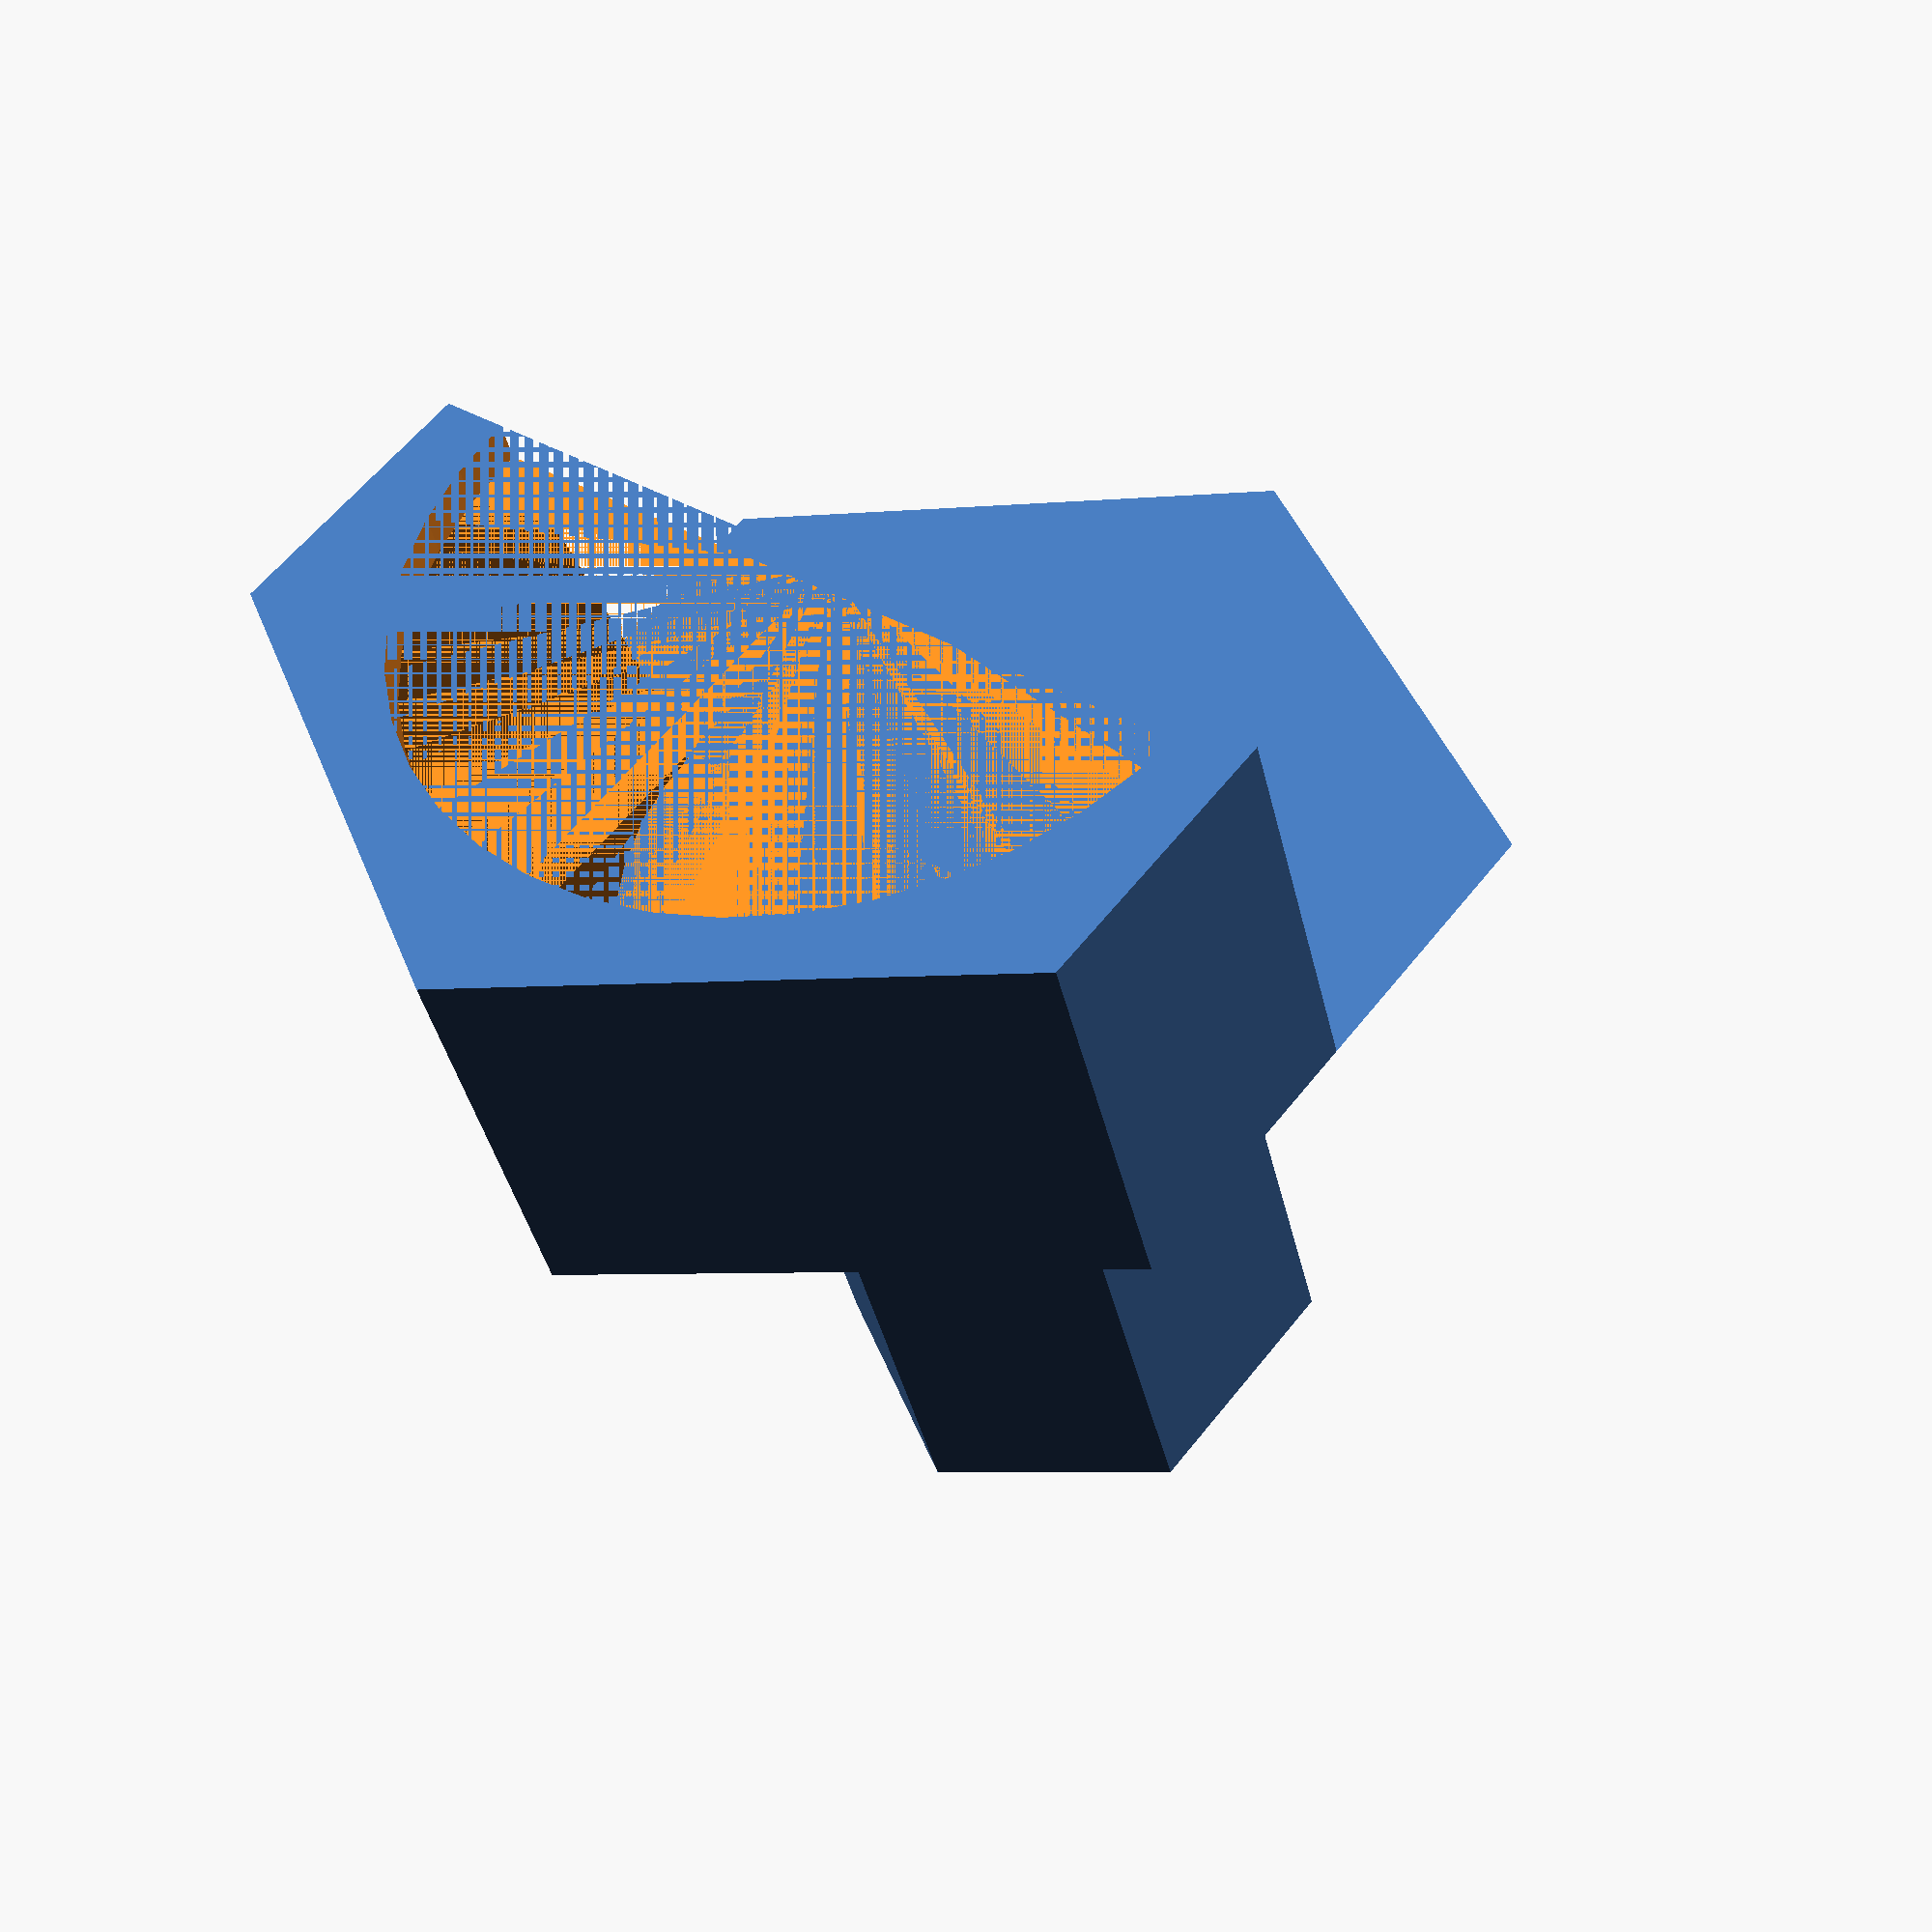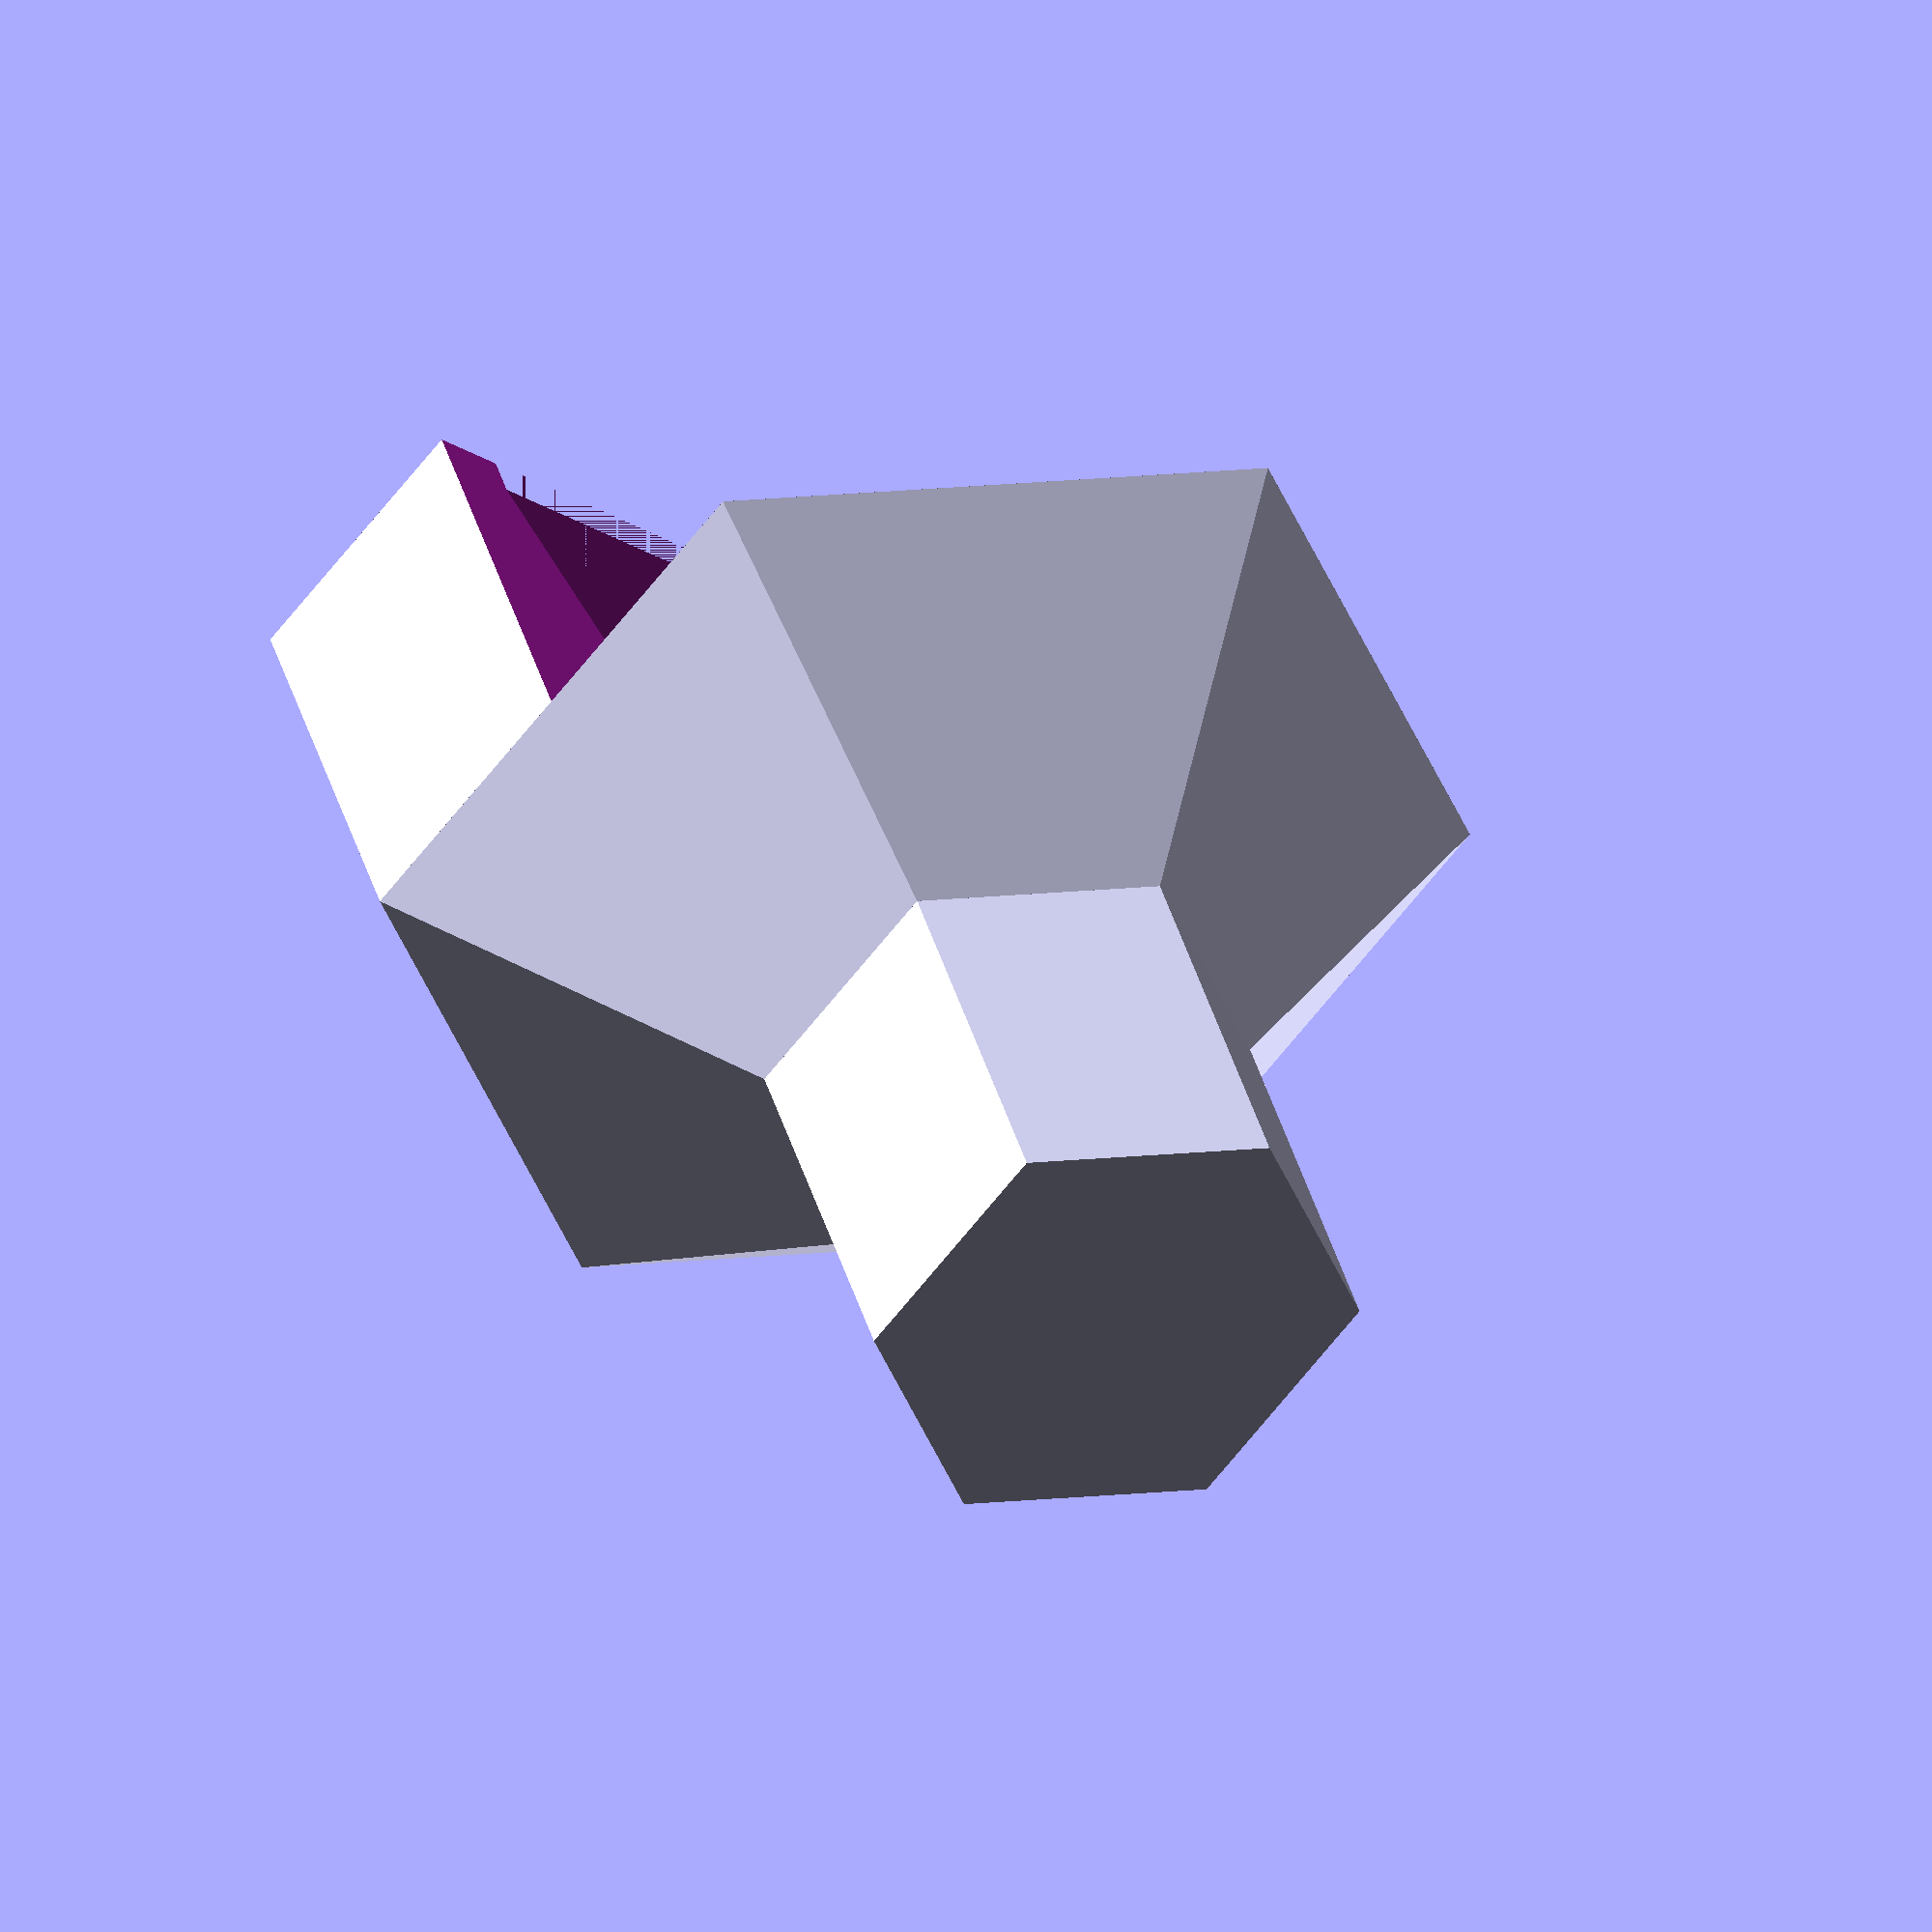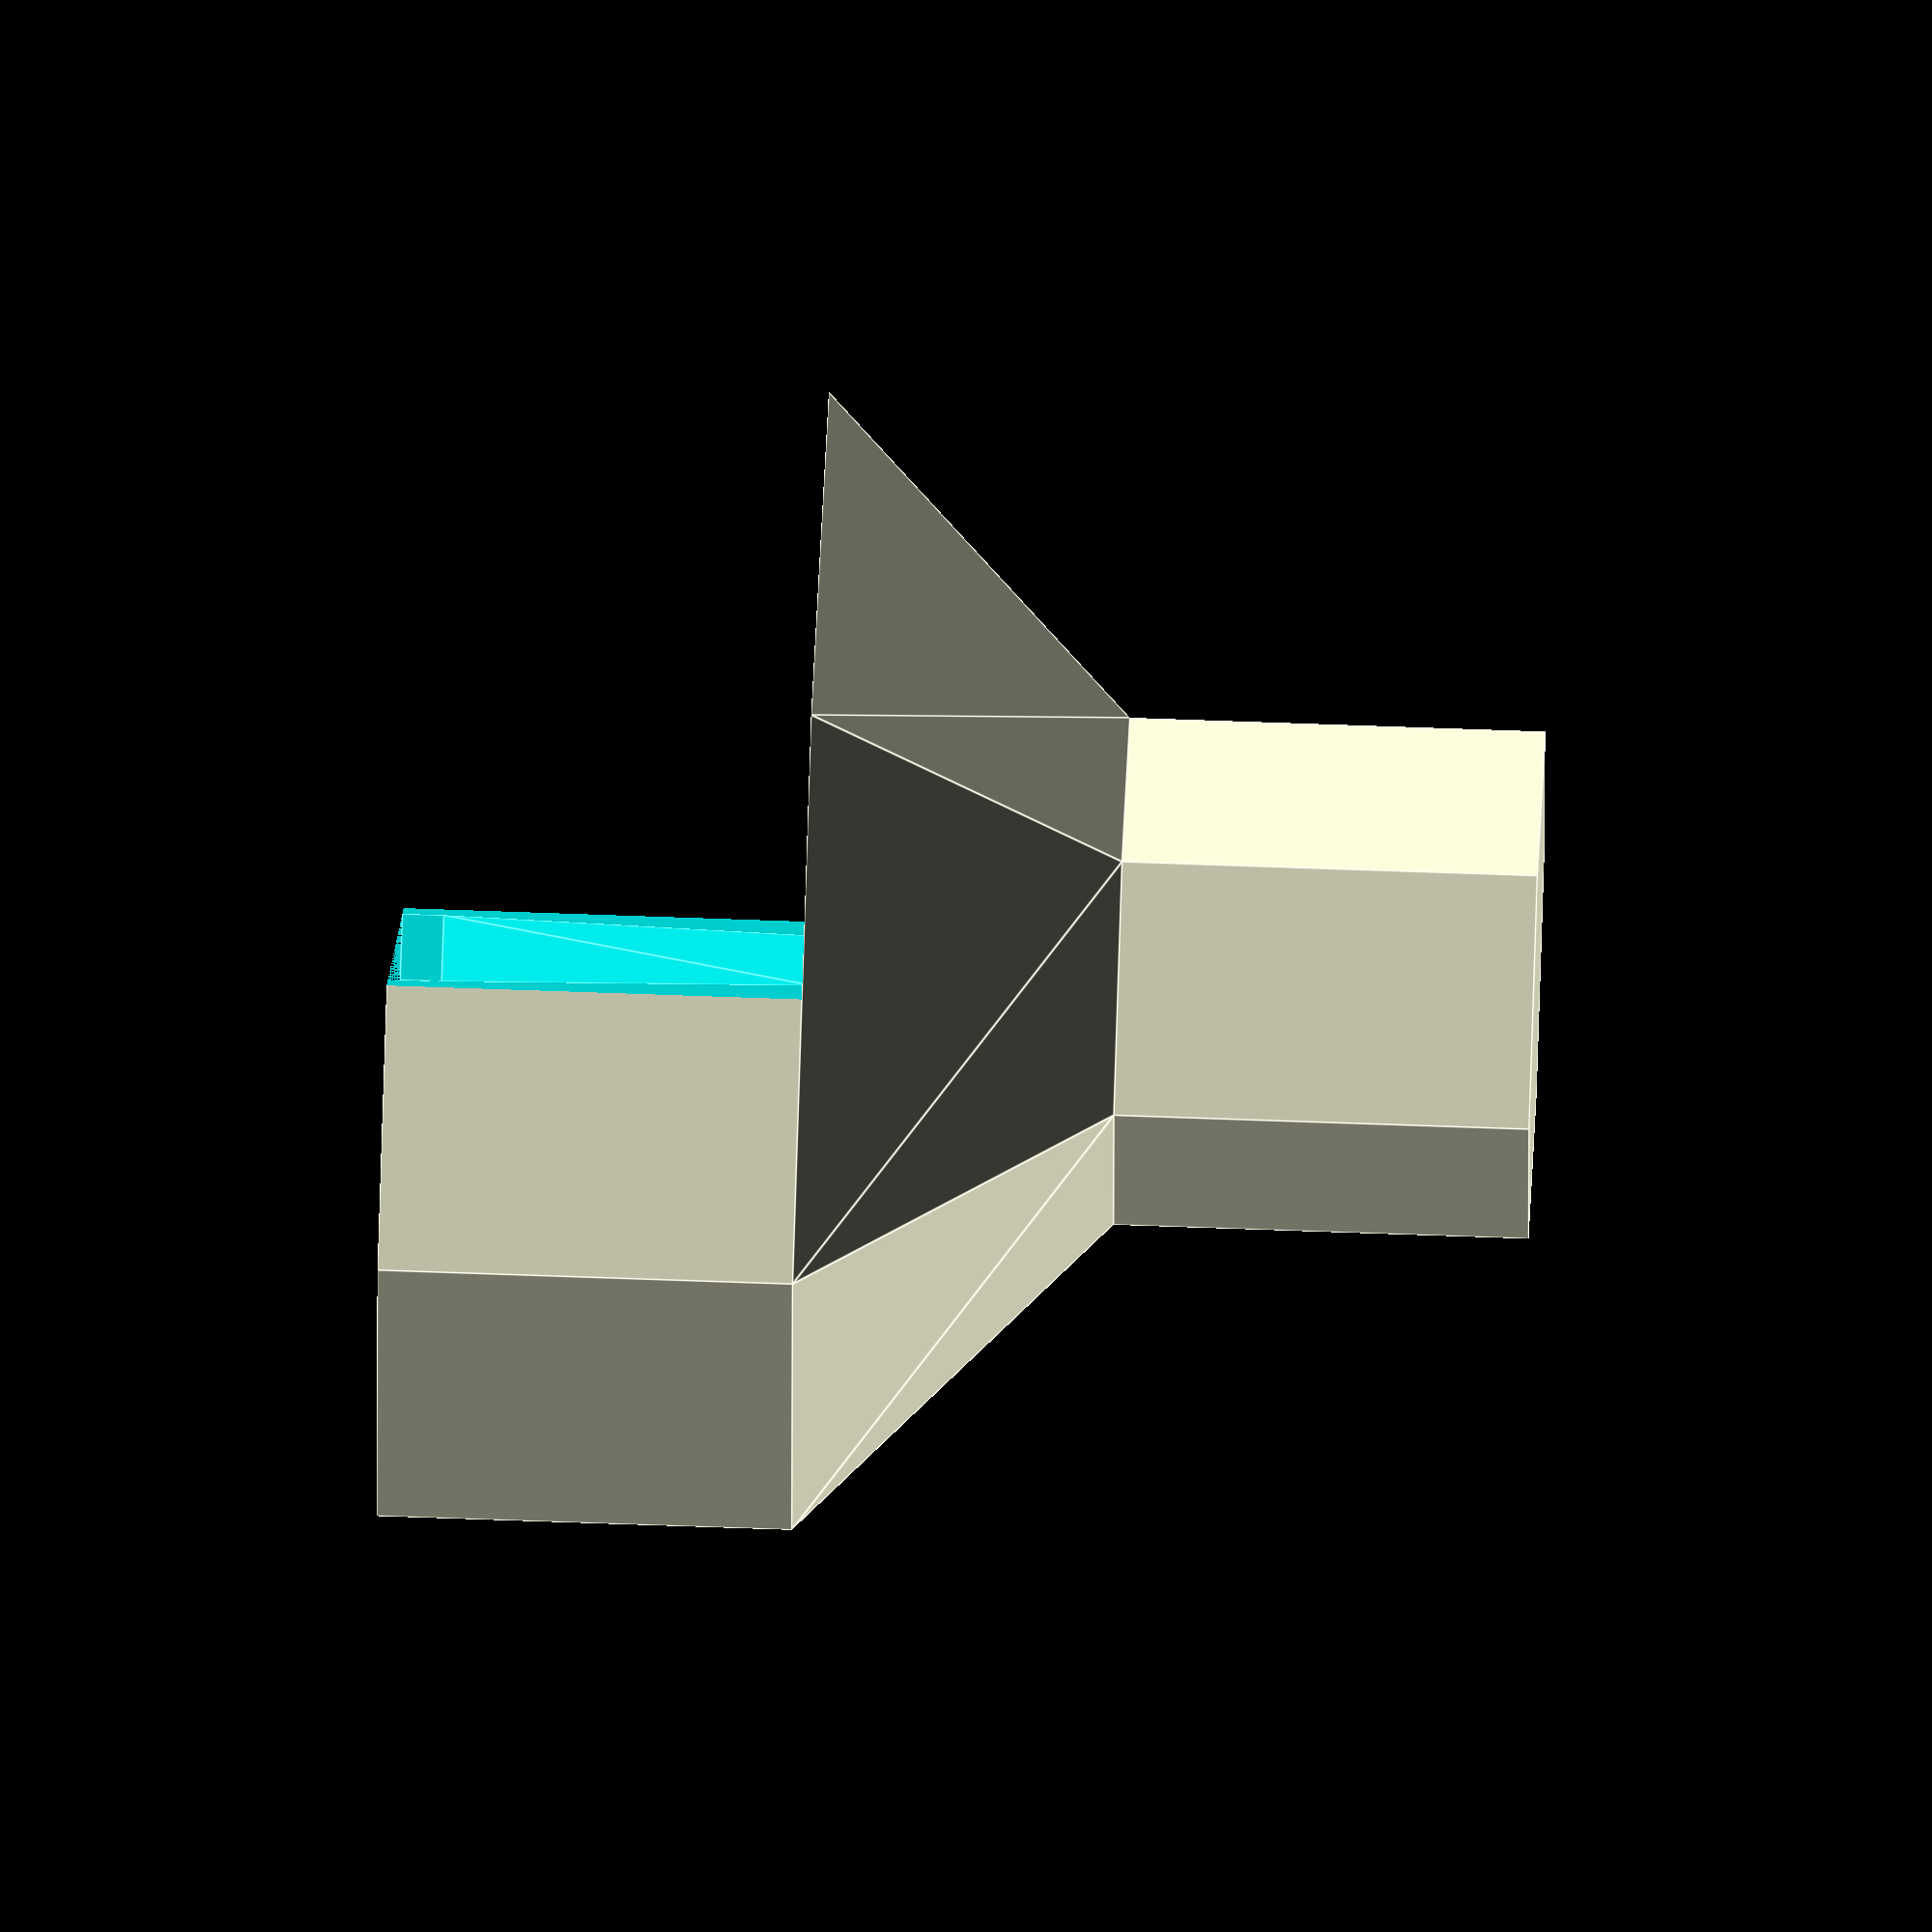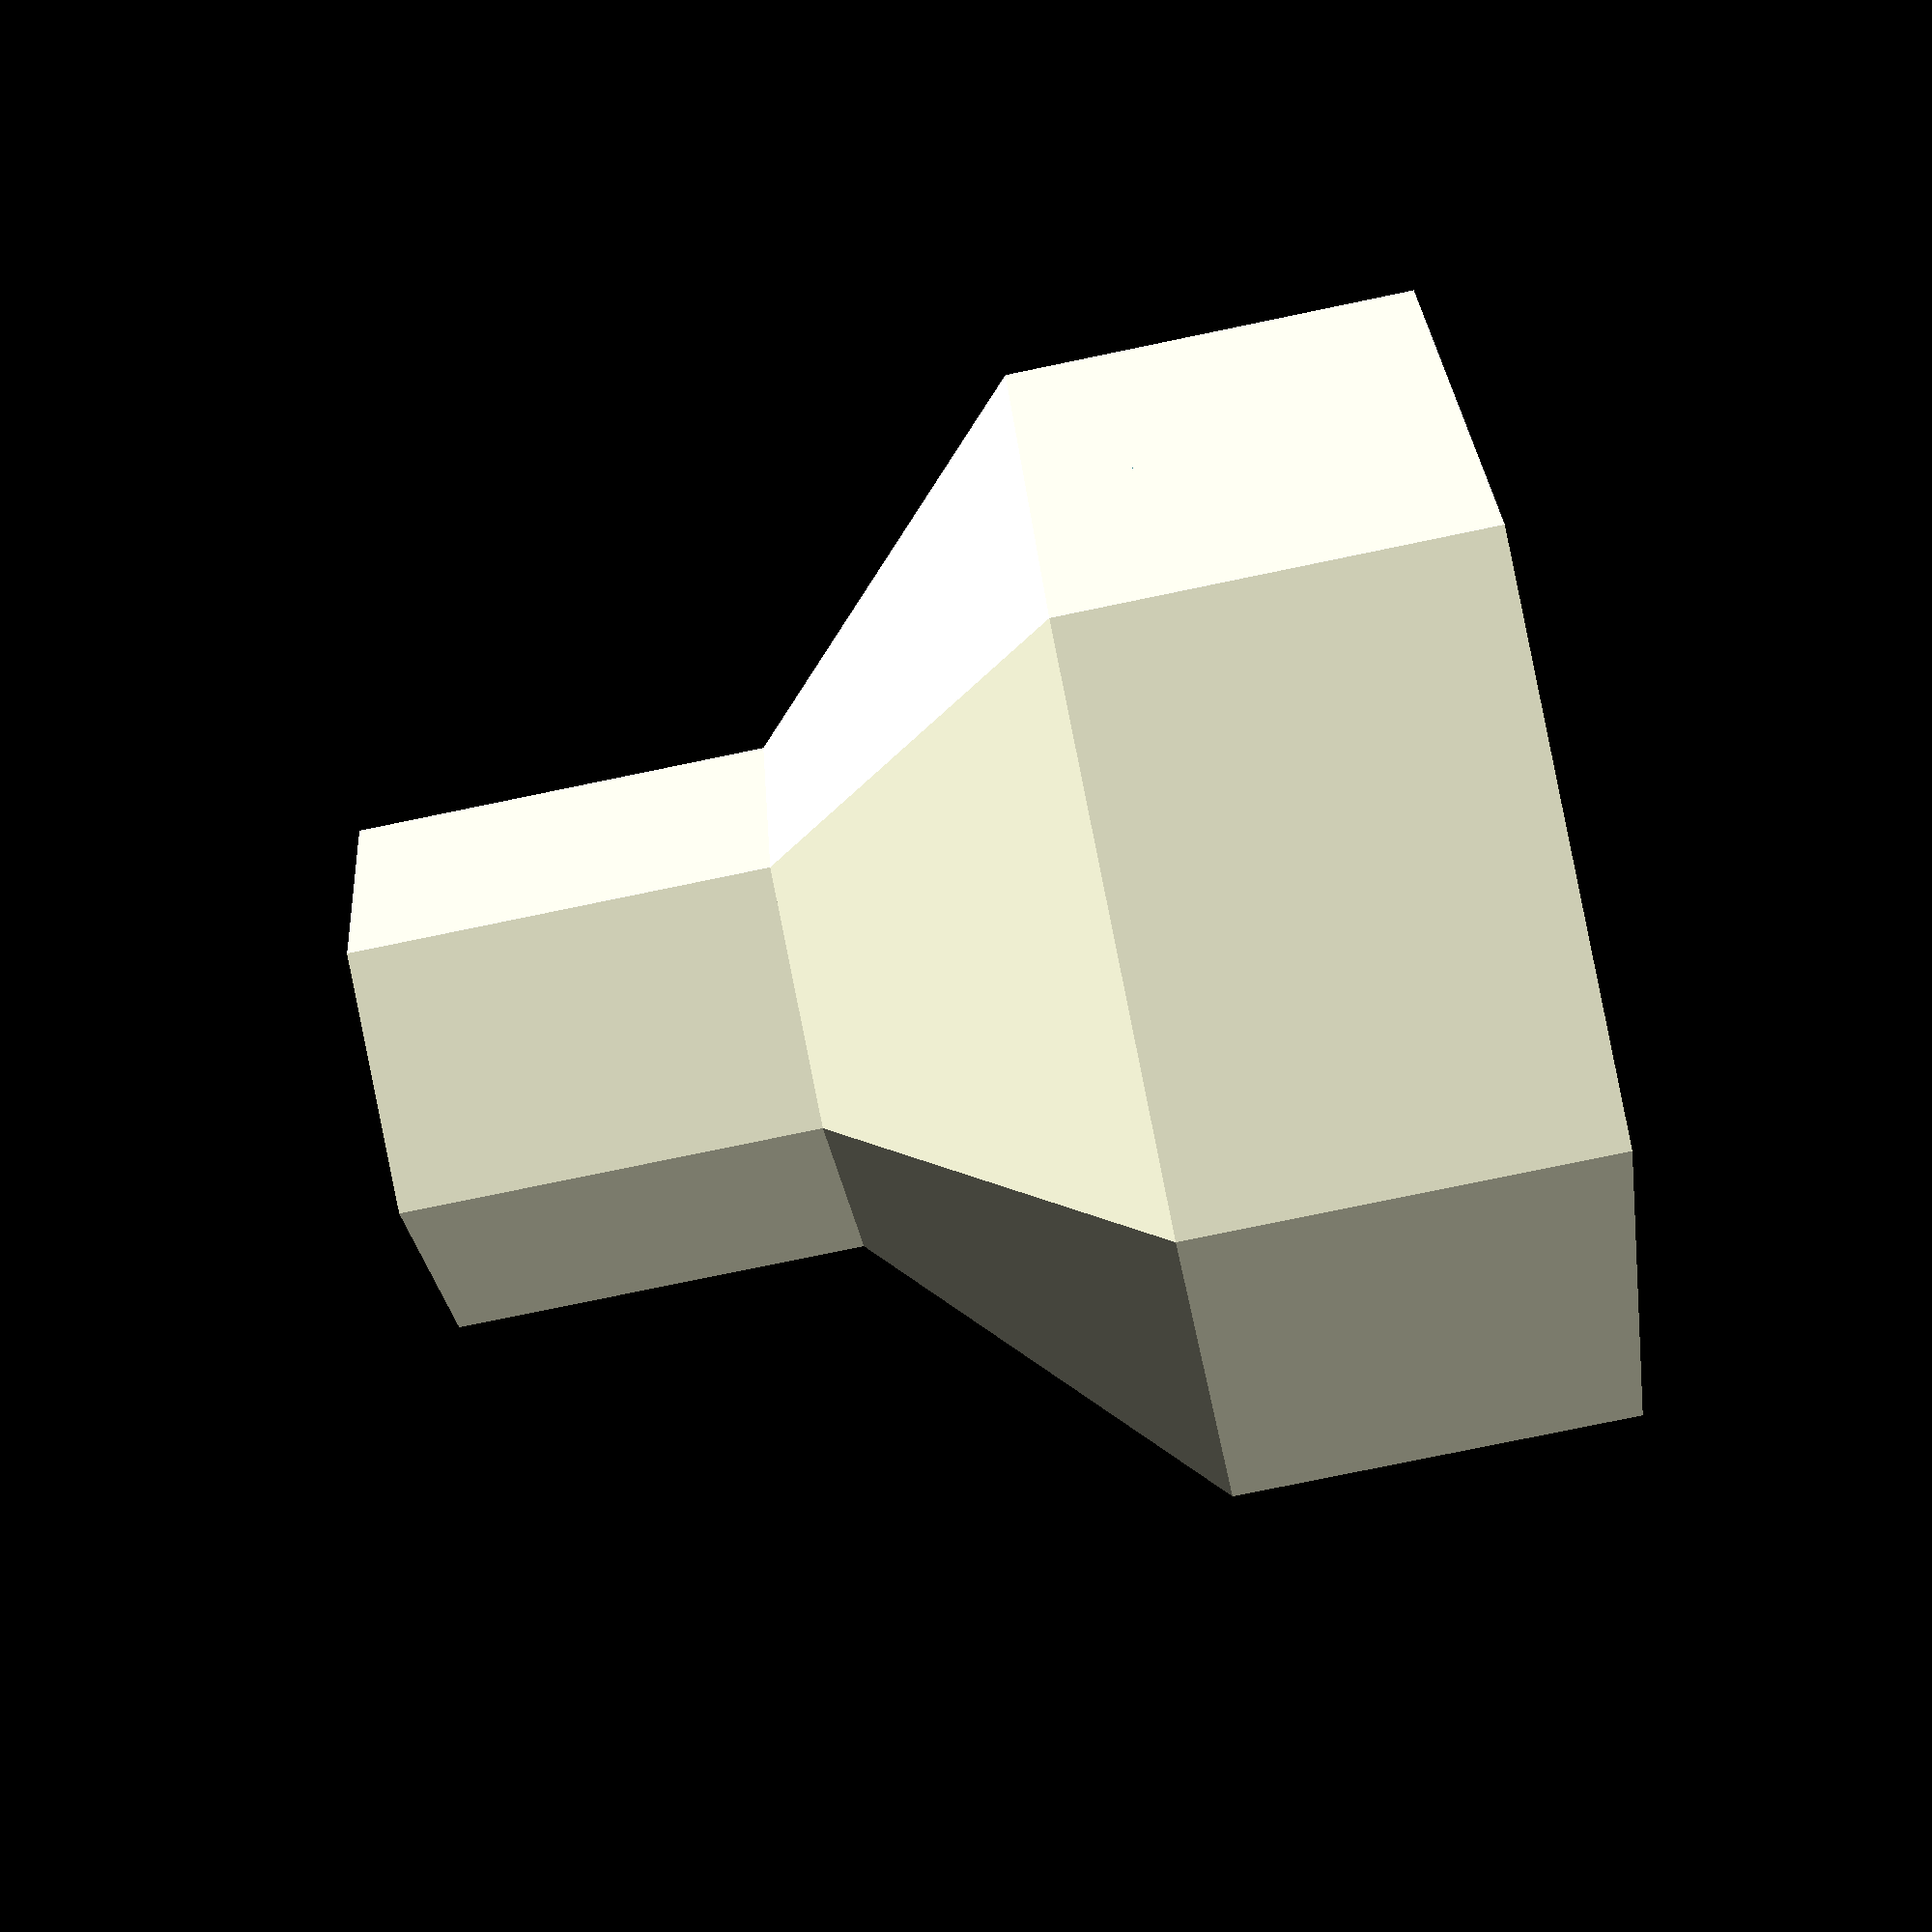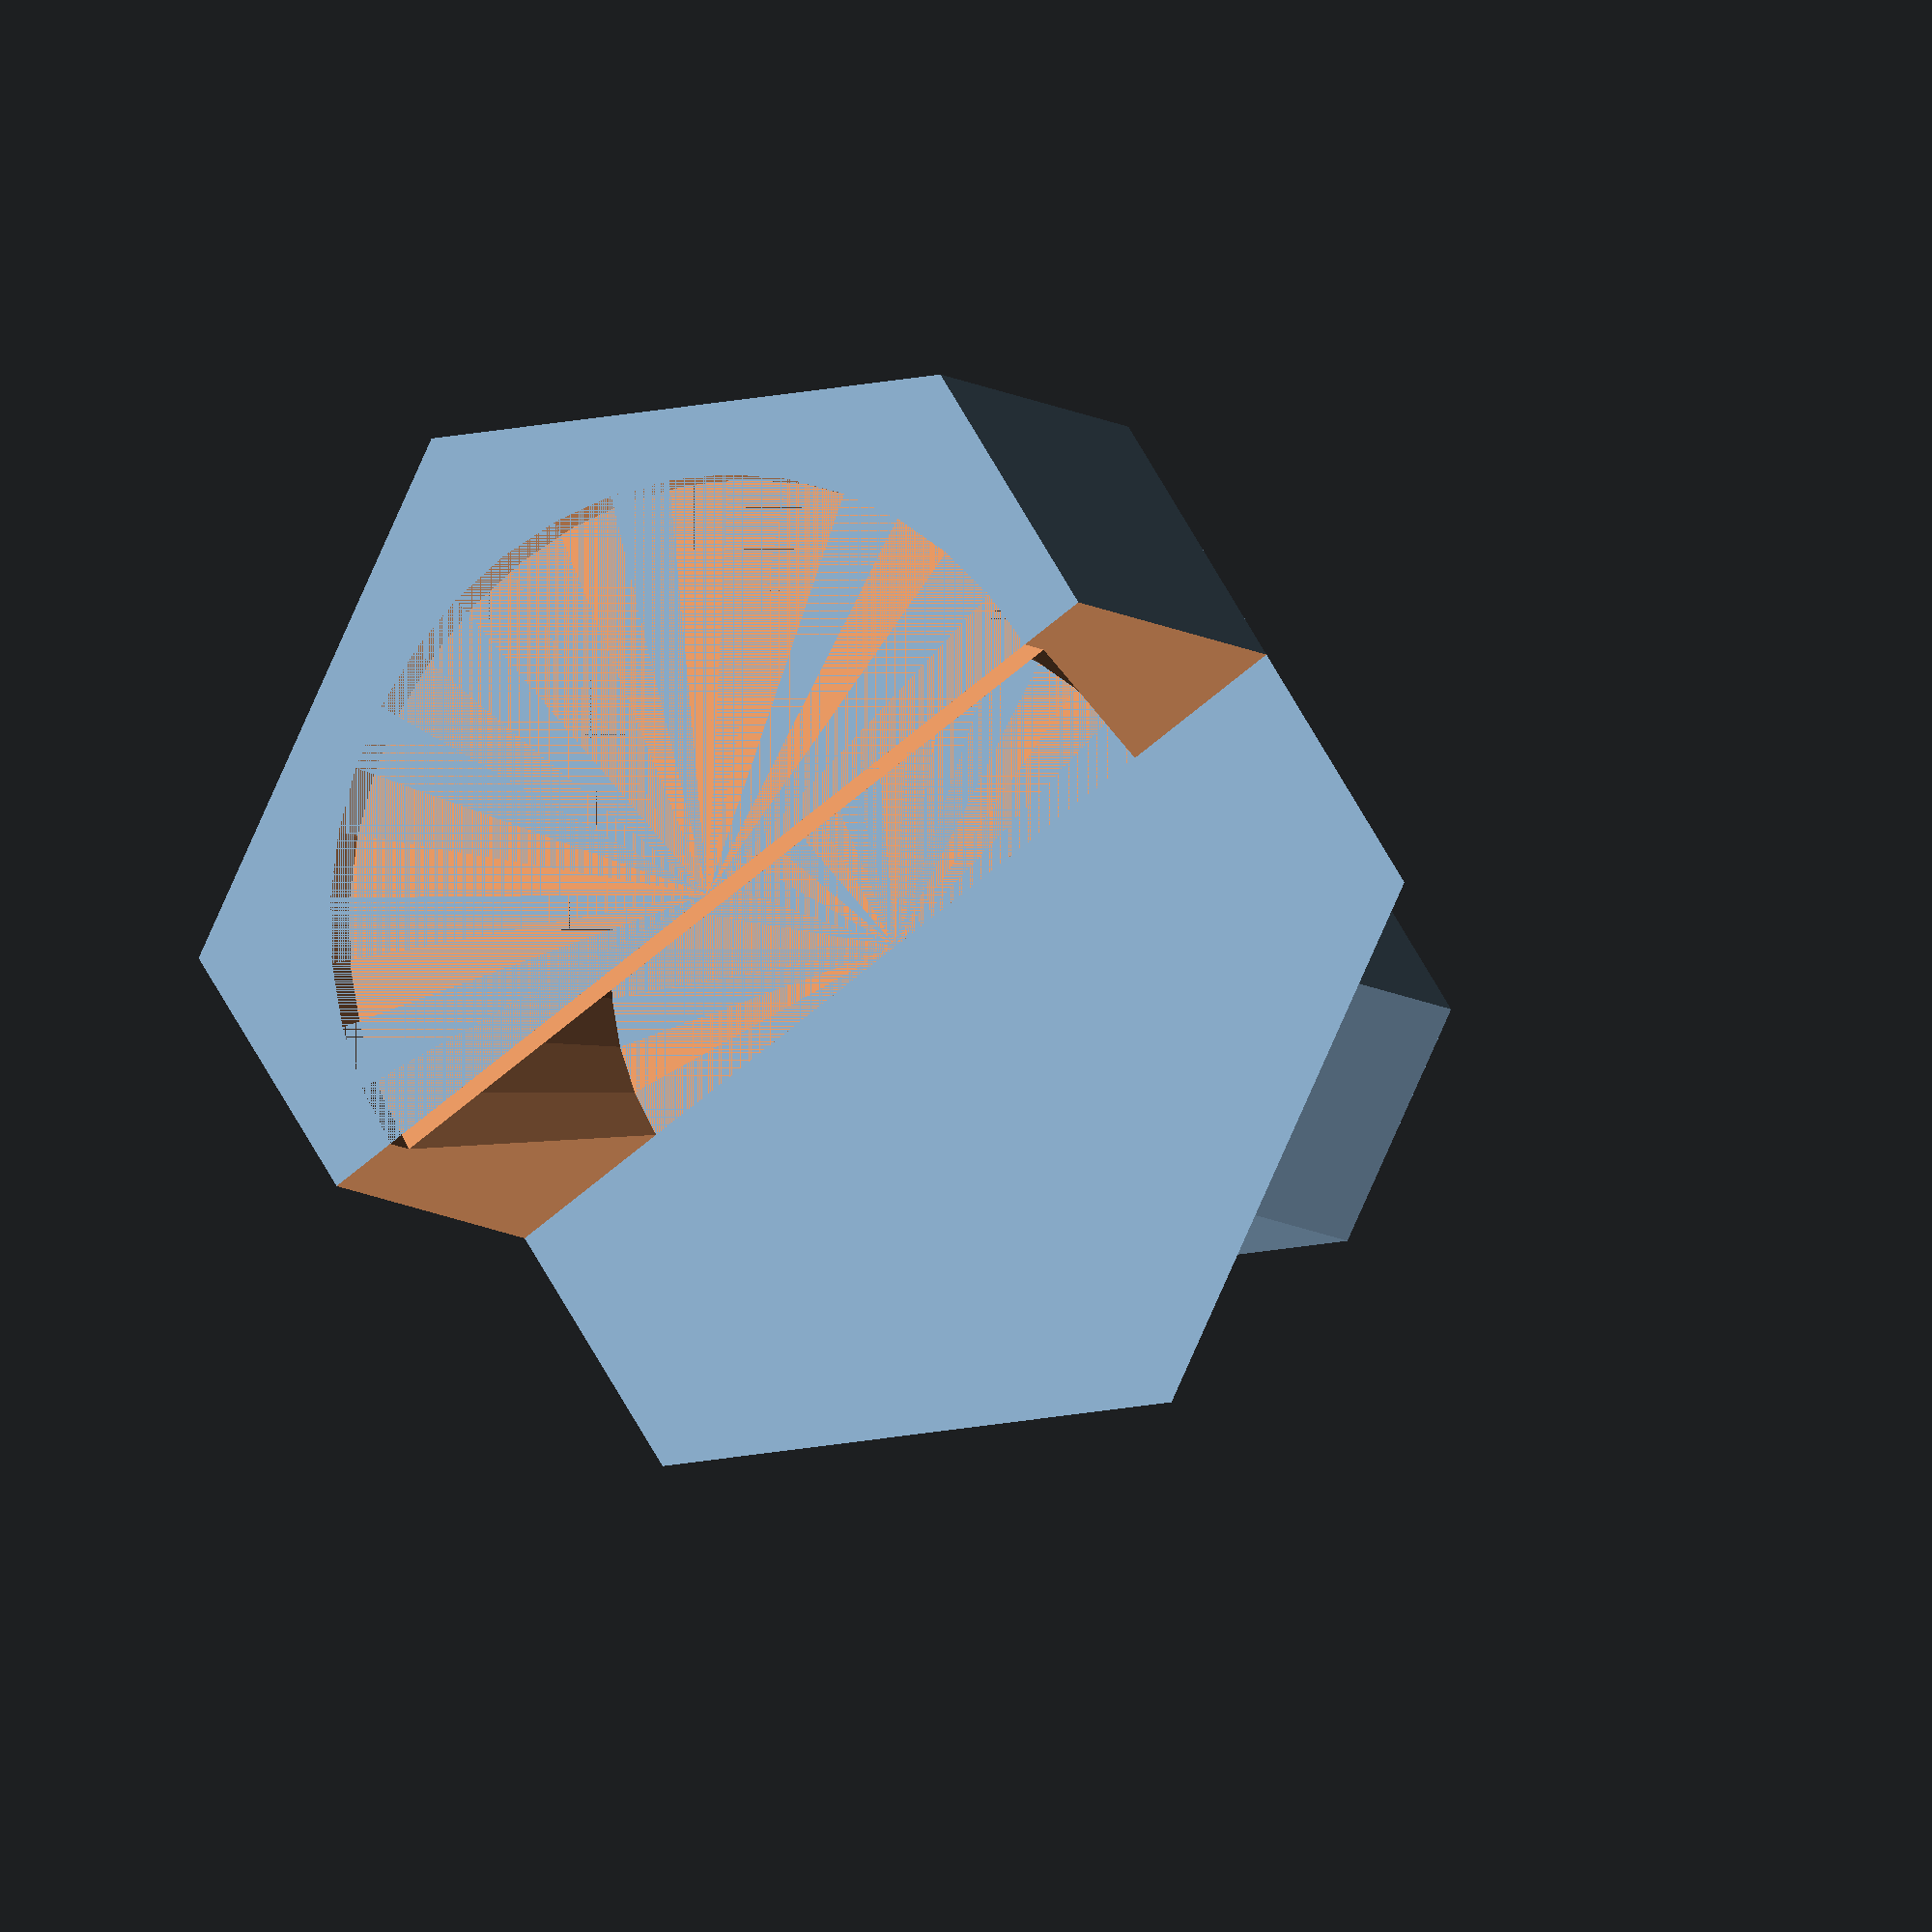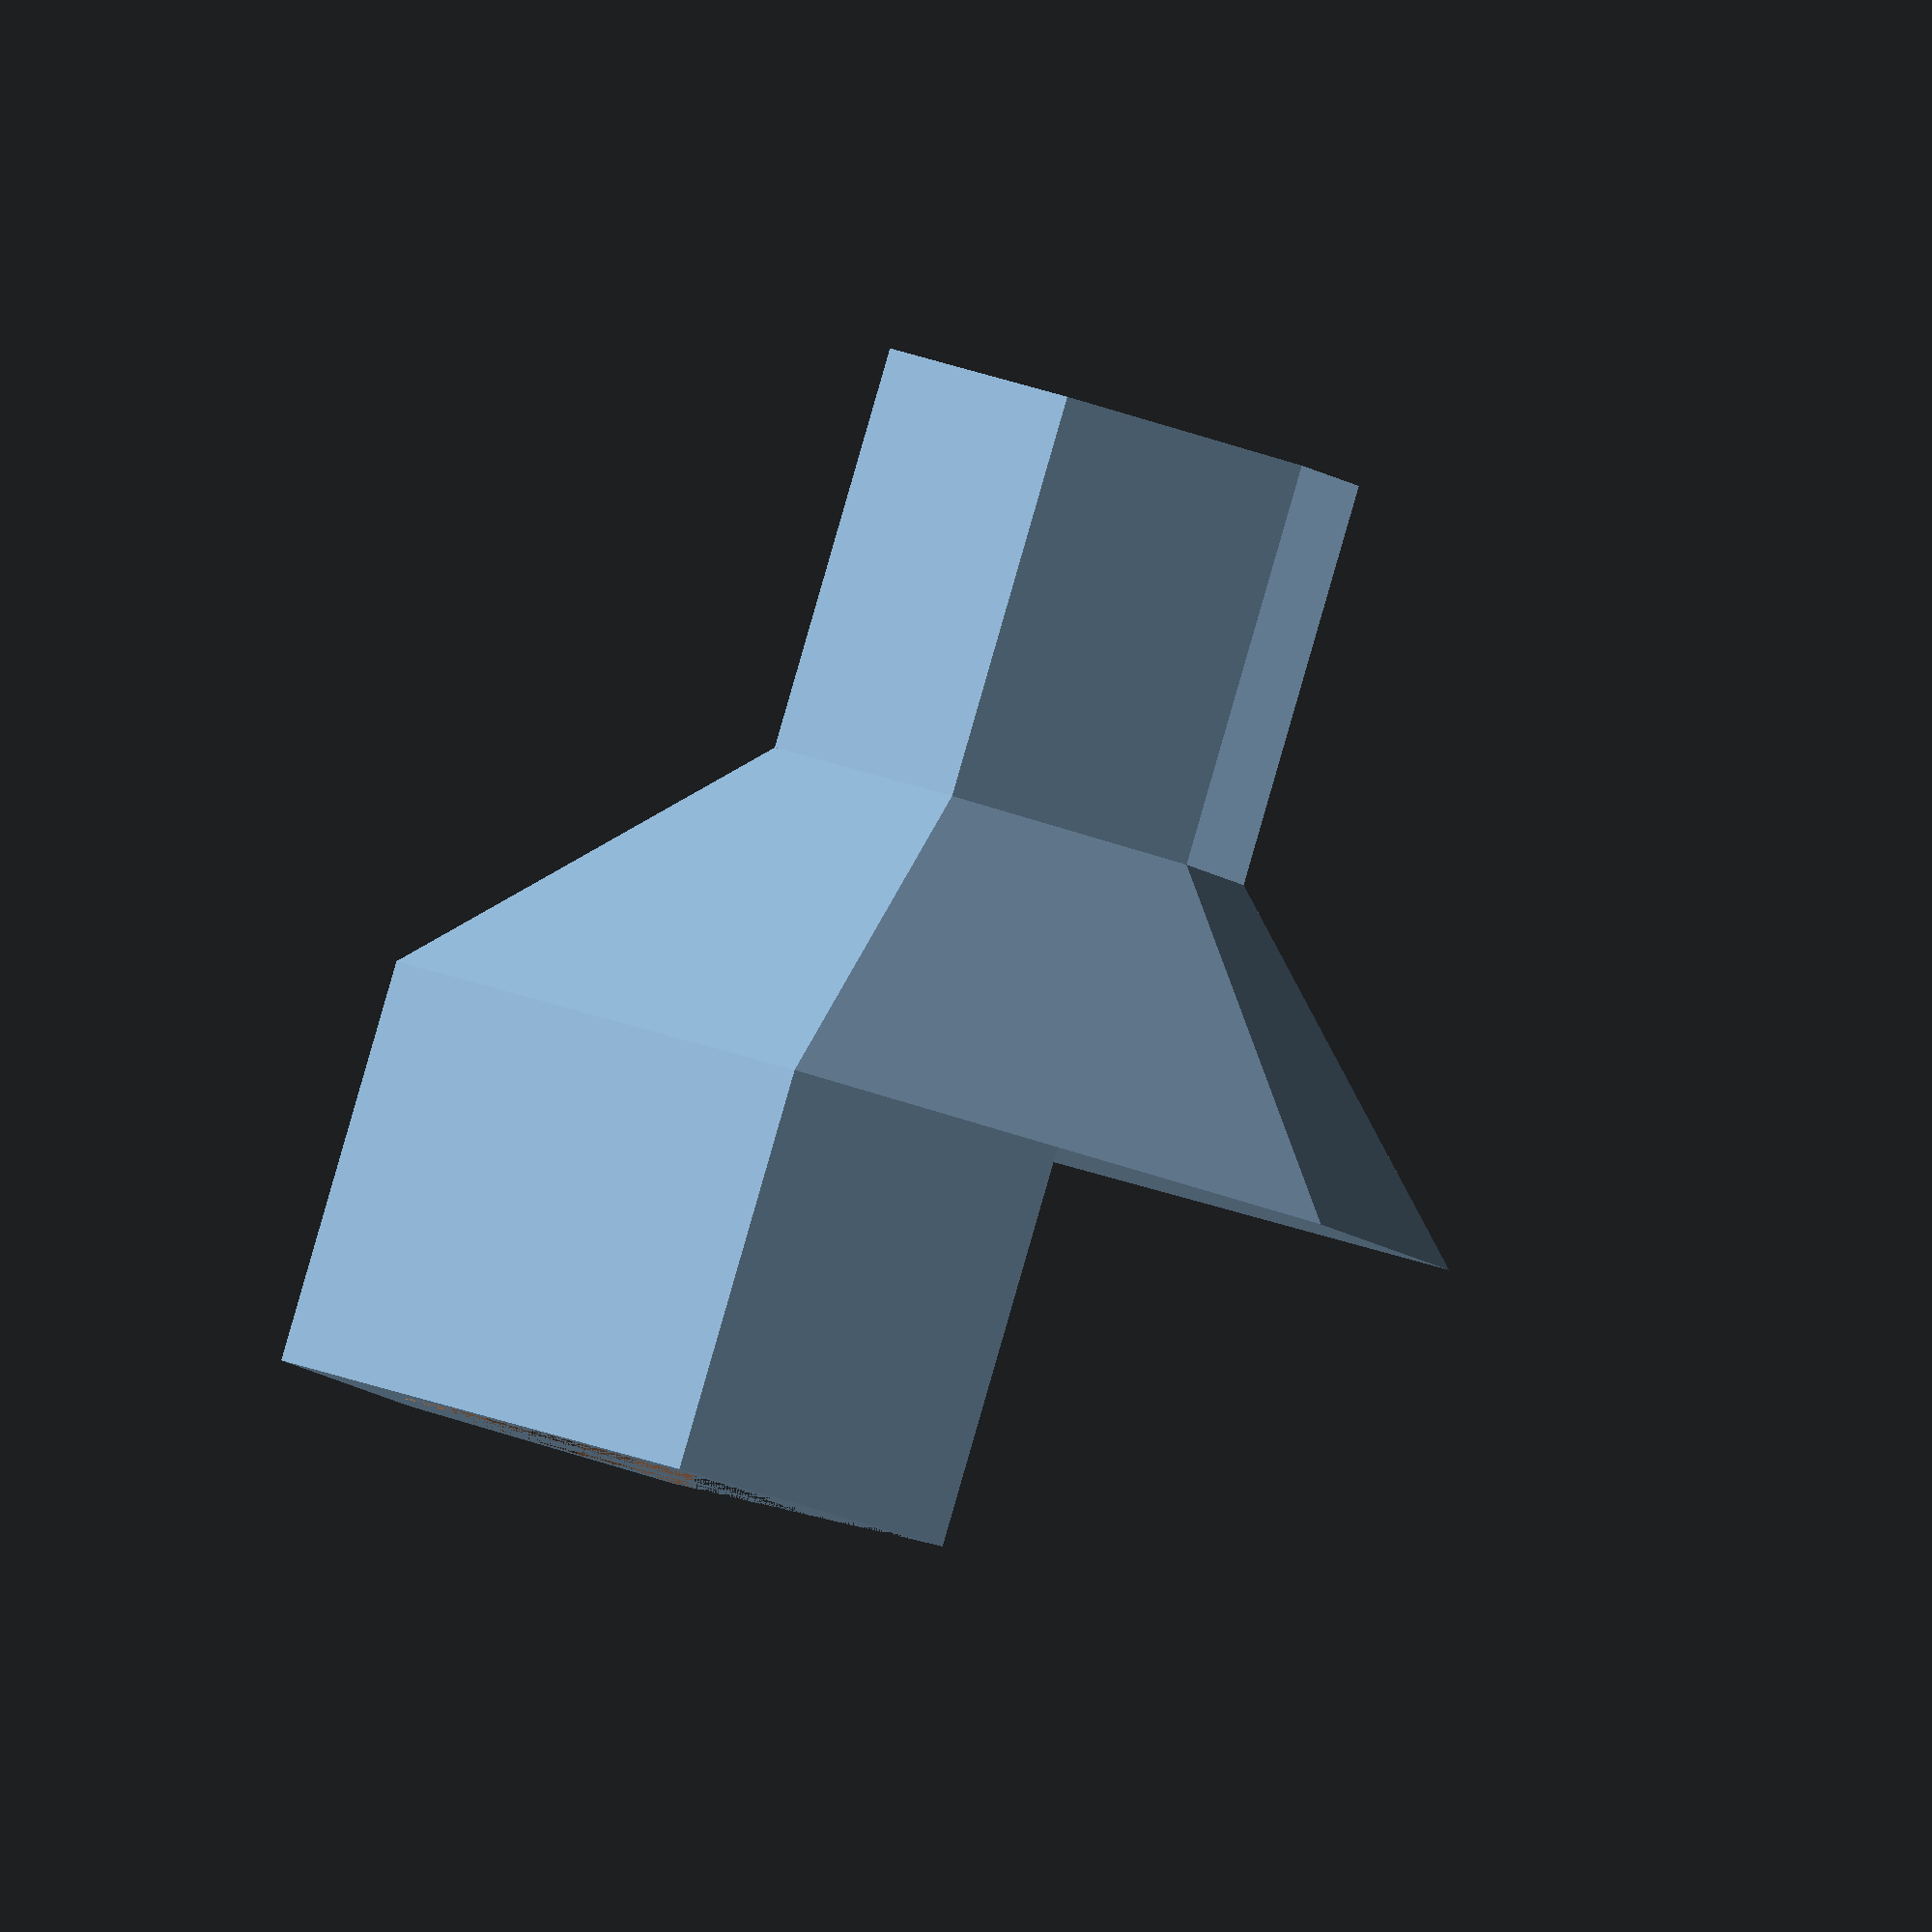
<openscad>
// Anton Bilbaeno
// 4     b11b4
// github: 4b11b4
// thingiverse: 4b11b4
// www.4b11b4.com
// 1/30/2019

// A model for a 3D printed drill bit designed to tighten 3.5mm
// knurled nuts. These are common in Eurorack synthesizer modules.

// This drill bit is unique in that most designs feature "nubs" to
// fit into two "slots" on these knurled nuts. This design completely
// ignores those "slots". Instead, the inside of the "grip" is a cone
// shape. In other words, the cutout is a cylinder with a decreasing
// diameter as it goes up.

// Instead of having "nubs" which fit into the "slots" of the knurled
// nut, this "grip" simply uses friction. A small amount of downward
// force is required. This does cause the "grip" to wear out over time.
// However, as you wear out one layer (i.e. each "layer" created by the
// 3D printer), the layer above it will begin to grip the knurled nut.

// With the proper driver, the bit can be used to tighten knurled
// nuts to an appropriate level of torque.

// It may be possible to design some even more complex structures
// inside the bit, so that as you wear out one layer, you will reach
// a completely new grip. This would eventually require removing
// some of the face of the bit (i.e. sanding down the front).



// CONSTANTS (do not change)
KNURL_MEASURED_DIAMETER = 7.75; //measured outer diameter of a knurled nut
KNURL_MEASURED_HEIGHT   = 0.9;  //height of a knurled nut 

// PRINTER TWEAKS (you may experiment with)
// Depending on your filament size, layer heights, print temperature, etc
// you may find slightly better results by tweaking these.
KNURL_DIAMETER_PRINT_OFFSET = 0.2; //increase if nut does not fit
KNURL_HEIGHT_PRINT_OFFSET   = 0.5; //determines height of lip at end of bit 
BIT_DIAMETER_PRINT_OFFSET   = 0.2; //increase if shaft does not snugly

// VARIABLES (you may change)
OUTER_DIAMETER          = 11;  //may decrease for slightly less material
GRIP_DIAMETER_CHANGE    = 1;   //how much the grip diameter decreases
GRIP_HEIGHT             = 4;   //size of inside cone
BIT_DIAMETER            = 4.5; //common drill bit sizes: 4.5, 6mm
SHAFT_HEIGHT            = 4;   //shaft is inserted into drill chuck
TRANSFER_HEIGHT         = 3;   //"transfer" is between the bit and shaft
OUTER_NUM_ANGLES        = 6;   //usually bits are a hexagon...
GRIP_NUM_ANGLES         = 40;  //the number of "teeth"

// ADDITIONAL VARIABLE SETUP (do not change)
KNURL_RADIUS        = (KNURL_MEASURED_DIAMETER/2) + KNURL_DIAMETER_PRINT_OFFSET;
KNURL_HEIGHT        = KNURL_MEASURED_HEIGHT - KNURL_HEIGHT_PRINT_OFFSET;
GRIP_INNER_RADIUS   = KNURL_RADIUS - GRIP_DIAMETER_CHANGE;
BIT_RADIUS          = (BIT_DIAMETER/2) + BIT_DIAMETER_PRINT_OFFSET;
OUTER_RADIUS        = OUTER_DIAMETER/2;



union() {
  grip();
  transfer();
  shaft();
};

module grip() {
  difference() {
    cylinder(r=OUTER_RADIUS,h=GRIP_HEIGHT,$fn=OUTER_NUM_ANGLES); //outside
    cylinder(r=KNURL_RADIUS,h=KNURL_HEIGHT,$fn=GRIP_NUM_ANGLES); //lip
    translate([0,0,KNURL_HEIGHT]) //cone cutout
      cylinder(r1=KNURL_RADIUS,r2=GRIP_INNER_RADIUS,h=GRIP_HEIGHT-KNURL_HEIGHT,$fn=GRIP_NUM_ANGLES);
    translate([0,-500,-100]) cube(1000,1000,1000); //uncomment to see a cross-sectional view
  }
}

module transfer() {
  translate([0,0,GRIP_HEIGHT])
    cylinder(r1=OUTER_RADIUS,r2=BIT_RADIUS,h=TRANSFER_HEIGHT,$fn=OUTER_NUM_ANGLES);
}

module shaft() {
  translate([0,0,GRIP_HEIGHT+TRANSFER_HEIGHT])
    cylinder(r=BIT_RADIUS,h=SHAFT_HEIGHT,$fn=OUTER_NUM_ANGLES);
}
</openscad>
<views>
elev=41.1 azim=231.1 roll=192.7 proj=p view=solid
elev=319.2 azim=308.5 roll=344.7 proj=o view=wireframe
elev=113.5 azim=152.0 roll=267.9 proj=o view=edges
elev=258.2 azim=287.8 roll=78.3 proj=p view=solid
elev=8.1 azim=122.8 roll=206.9 proj=o view=solid
elev=90.9 azim=343.5 roll=343.9 proj=o view=solid
</views>
